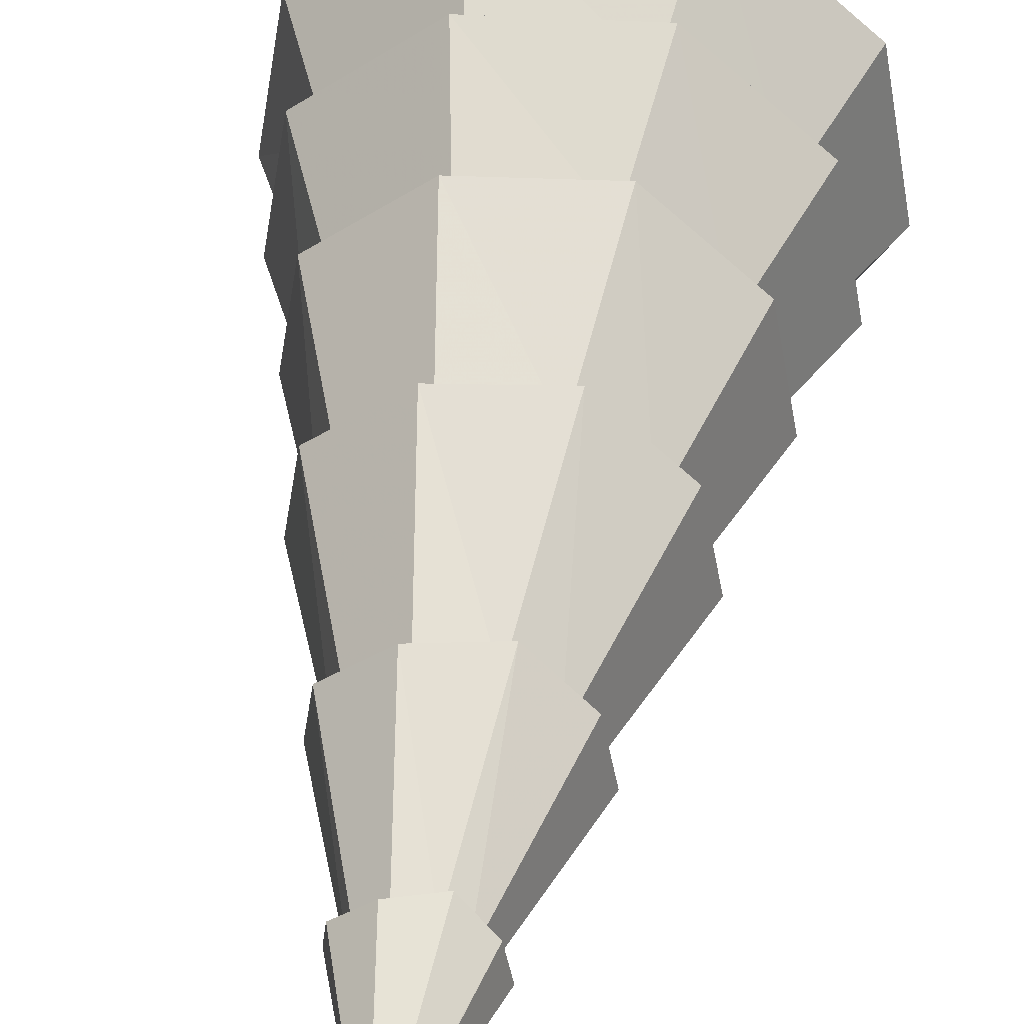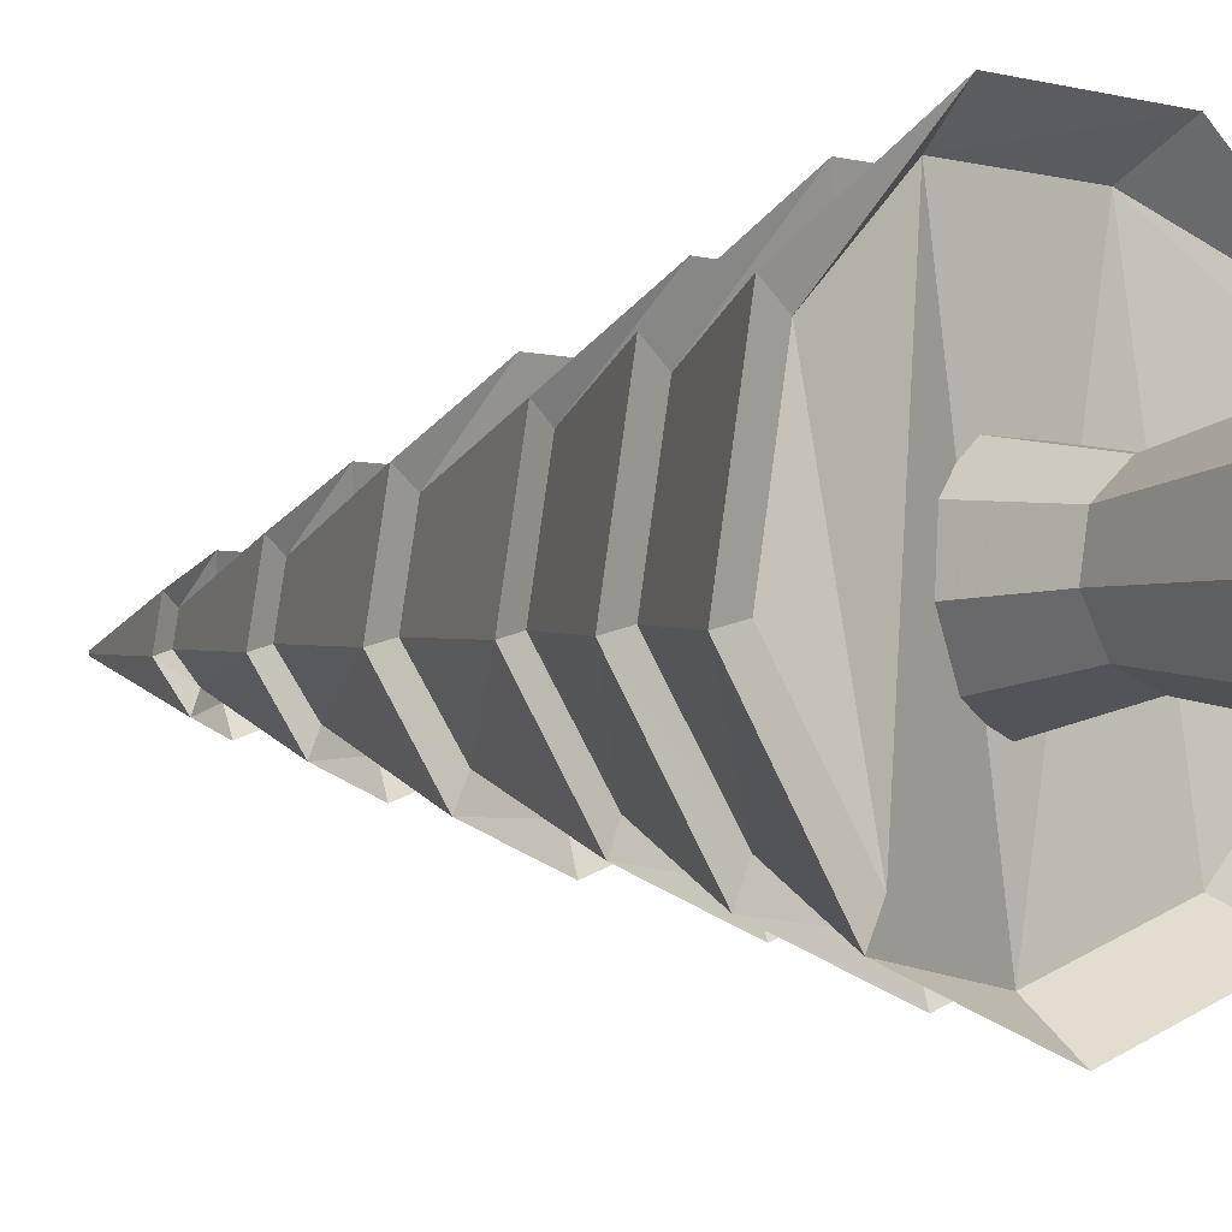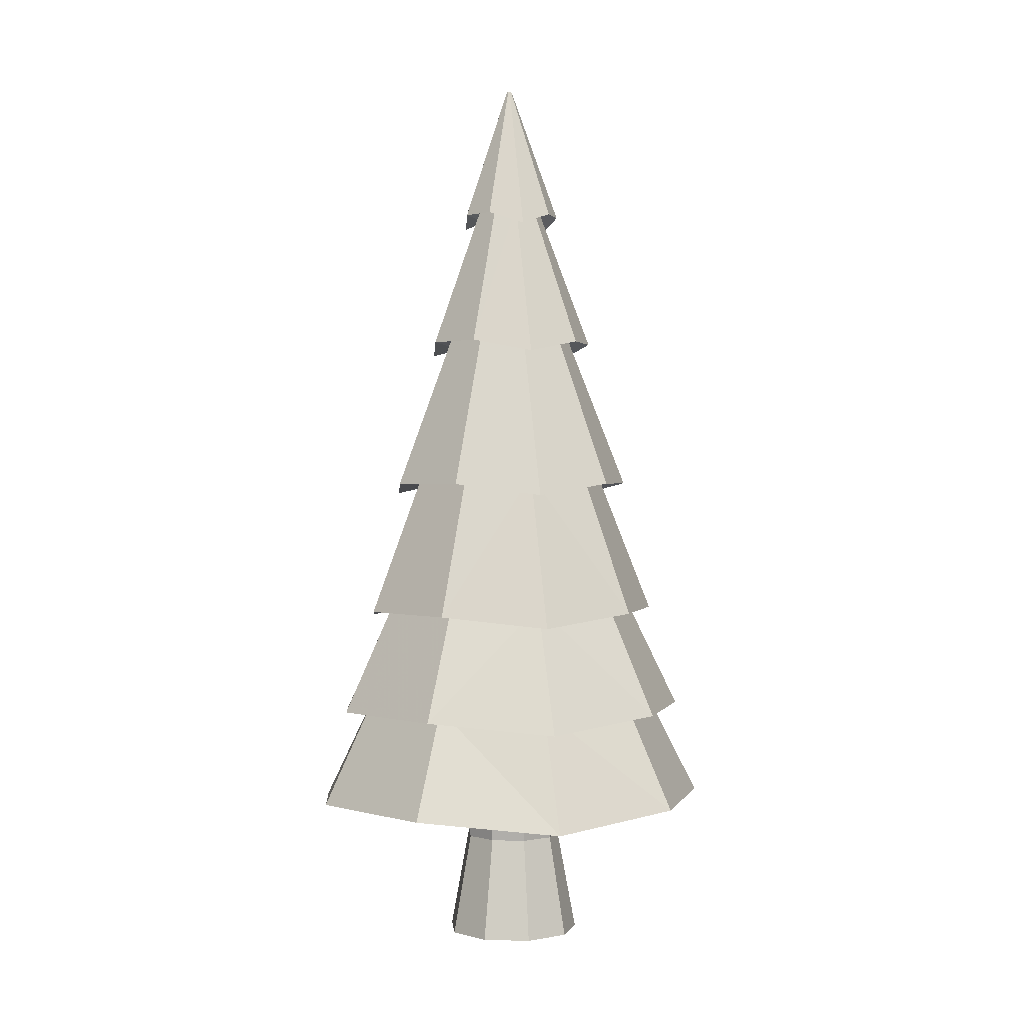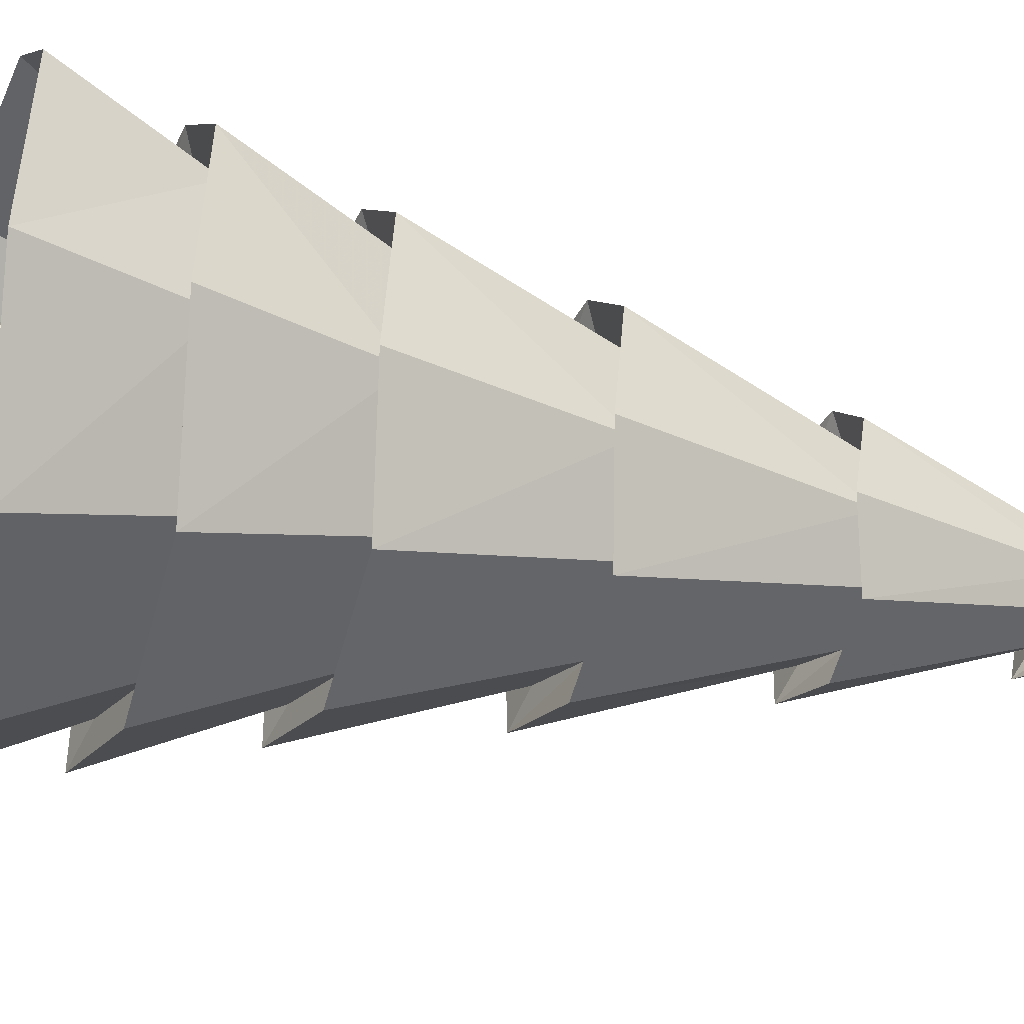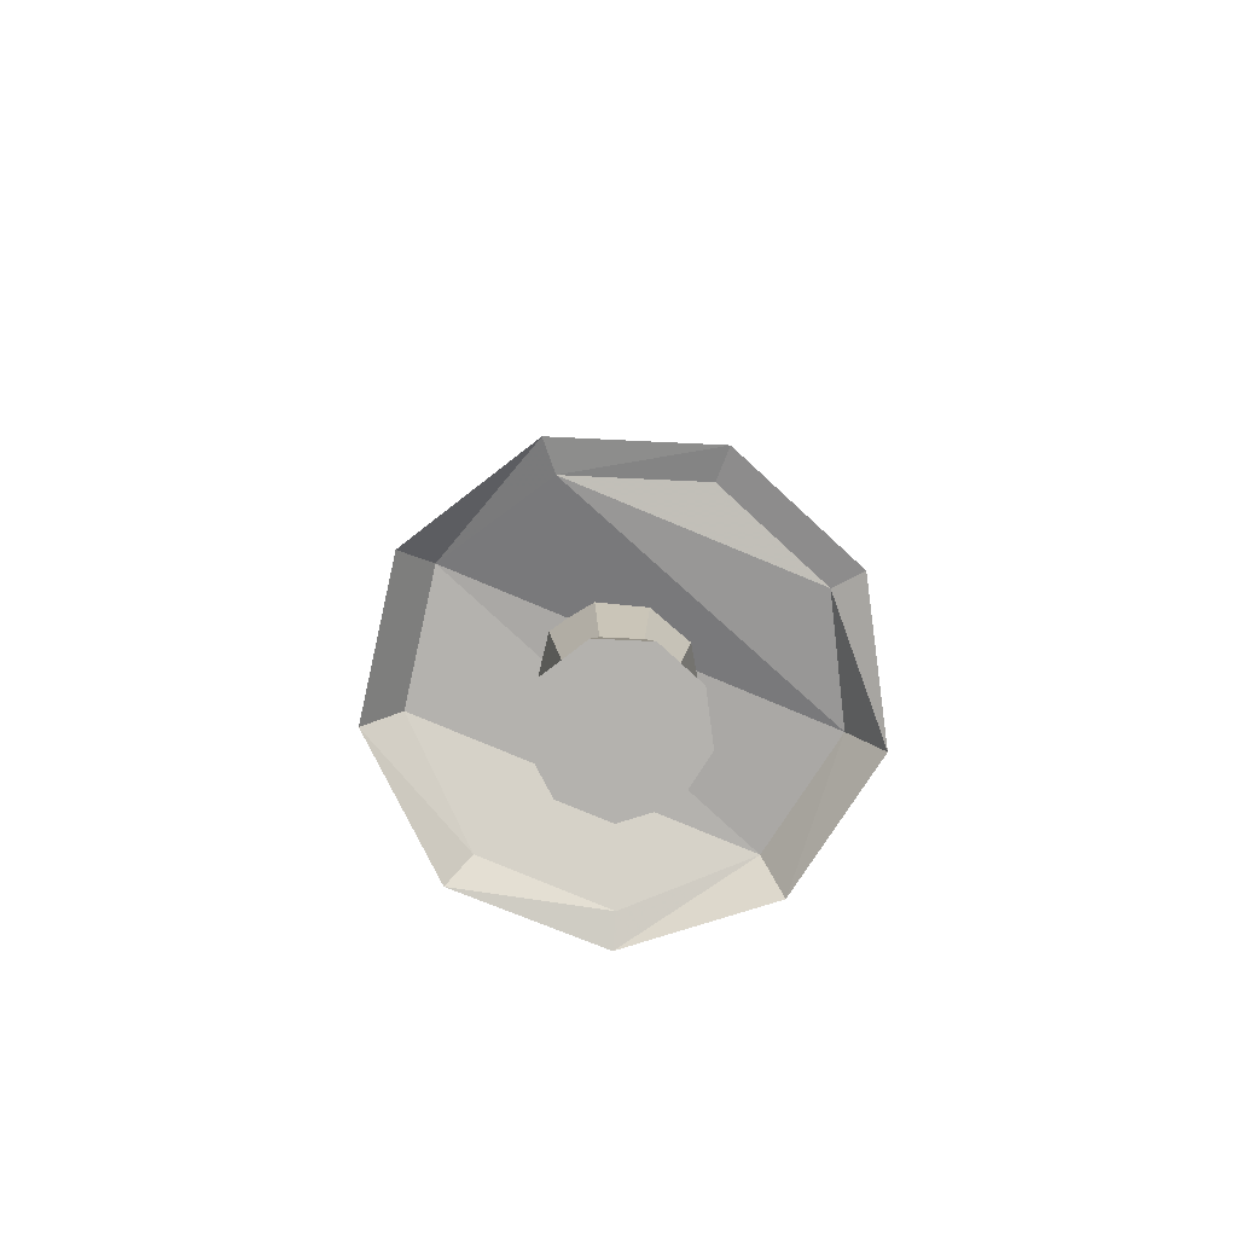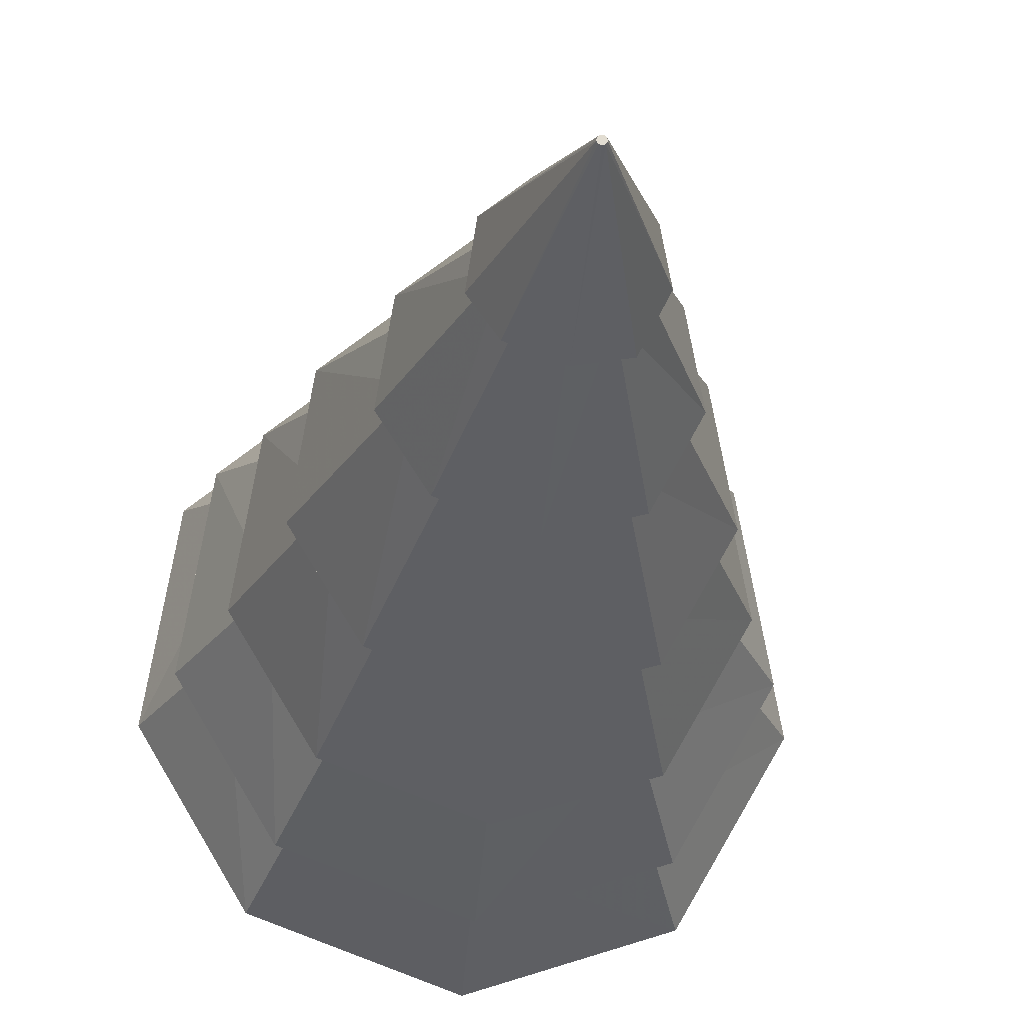
<metadata>
{"format":"obj","ext":"obj","renderer":"f3d","projection":"perspective","resolution":1024,"background":"white","views":[{"elev":45.8,"azim":-172.1,"up":"+Z"},{"elev":-3.8,"azim":-39.3,"up":"+Z"},{"elev":1.3,"azim":85.3,"up":"+Y"},{"elev":-35.6,"azim":73.9,"up":"+Z"},{"elev":-79.8,"azim":-122.6,"up":"+Y"},{"elev":-21.0,"azim":174.3,"up":"+Z"}]}
</metadata>
<code>
o Object.1
v 0.3979 62.65 21.99
v 0.4866 81.97 29.02
v 5.076 62.65 23.7
v 3.333 63.92 25.98
v 4.903 63.92 28.7
v 8.253 43 19.88
v 0.3814 63.92 24.91
v 0.2722 43 16.97
v 6.157 44.33 22.59
v 0.2672 44.33 20.44
v 11.78 21.4 15.64
v 9.29 44.33 28.01
v 17.83 19.8 26.21
v 14.13 22.73 27.25
v 9.272 22.73 18.84
v 14.34 2.003 12.55
v 0.1413 22.73 15.52
v 0.1341 21.4 11.4
v -11.65 19.8 15.48
v -9.132 21.12 18.68
v 0.009935 2.003 7.332
v -14.47 0.3942 12.39
v 0.02899 3.468 11.13
v -12.13 1.859 15.34
v -0.08625 -13.03 3.117
v 17.02 -13.03 9.342
v 14.21 -11.52 12.9
v -0.05837 -11.52 7.71
v -0.1743 -26.79 0
v 18.98 -26.79 6.973
v 21.8 -11.52 26.05
v 29.04 -28.4 24.47
v 19.17 -11.52 41.01
v 25.64 -26.79 44.71
v 7.534 -11.52 50.77
v 10.02 -26.79 57.81
v -7.793 -13.12 50.61
v -10.51 -28.4 57.66
v -19.28 -11.52 41.01
v -25.99 -26.79 44.71
v -21.92 -11.52 26.05
v -29.53 -26.79 24.63
v -14.47 -13.12 12.75
v -19.48 -28.4 6.816
v -17.33 -14.64 9.184
v -26.29 -13.03 25.1
v -18.39 3.468 26.58
v -23.13 -13.03 43.03
v -16.17 3.468 39.18
v -9.328 -14.64 54.57
v -6.509 1.859 47.24
v 9.013 -13.03 54.72
v 6.425 3.468 47.4
v 7.637 2.003 50.59
v -7.76 0.3942 50.43
v -4.86 21.12 42.91
v 5 22.73 43.07
v 19.32 2.003 40.78
v 12.44 22.73 36.82
v 21.83 0.3942 25.6
v 16.22 3.468 39.18
v 18.45 3.468 26.58
v 22.96 -13.03 43.03
v 25.97 -14.64 24.95
v 12.05 3.468 15.5
v 15.82 21.4 38.58
v 6.331 21.4 46.54
v 3.401 44.33 38.21
v 8.202 44.33 34.18
v 12.36 41.39 27.07
v 11.02 43 35.6
v 4.357 63.92 31.79
v 1.952 63.92 33.81
v 4.519 43 41.05
v -3.009 42.72 38.06
v -4.117 41.39 40.9
v -7.667 44.33 34.18
v -6.205 19.8 46.38
v -12.16 22.73 36.82
v -15.56 21.4 38.58
v -13.85 22.73 27.25
v -19.3 2.003 40.78
v -21.95 2.003 25.76
v -17.71 21.4 26.37
v -8.756 44.33 28.01
v -10.48 43 35.6
v -11.95 43 27.23
v -5.765 42.72 22.43
v -7.851 41.39 19.72
v -2.712 62.31 25.82
v -4.14 63.92 28.7
v -6.769 62.65 28.01
v -4.423 61.04 23.54
v 0.2434 81.97 29.11
v 0.1139 81.97 29.33
v -5.905 62.65 32.91
v 0.1589 81.97 29.59
v 0.3572 81.97 29.75
v 0.8144 81.97 29.59
v 0.8594 81.97 29.33
v 6.701 62.65 32.91
v 2.887 62.65 36.11
v -1.331 62.31 33.65
v -2.234 61.04 35.95
v -3.595 63.92 31.79
v 0.6161 81.97 29.75
v 7.423 61.04 27.85
v 0.7299 81.97 29.11
v -16.61 -27.1 10.37
v -25.15 -25.49 25.57
v -22.14 -25.49 42.68
v -8.968 -22.17 53.69
v -0.1384 -20.56 4.583
v 8.549 -20.56 53.85
v 16.19 -20.56 10.53
v 21.86 -25.49 42.68
v 24.88 -25.49 25.57
f 1 2 3
f 4 1 3
f 4 3 5
f 4 5 6
f 6 7 4
f 8 7 6
f 8 6 9
f 10 8 9
f 11 10 9
f 9 12 11
f 12 13 11
f 11 13 14
f 15 11 14
f 15 14 16
f 16 17 15
f 17 18 15
f 19 18 17
f 20 19 17
f 21 20 17
f 22 20 21
f 22 21 23
f 24 22 23
f 25 24 23
f 25 23 26
f 25 26 27
f 28 25 27
f 29 28 27
f 30 29 27
f 30 27 31
f 32 30 31
f 32 31 33
f 34 32 33
f 34 33 35
f 36 34 35
f 36 35 37
f 38 36 37
f 38 37 39
f 40 38 39
f 40 39 41
f 42 40 41
f 42 41 43
f 44 42 43
f 44 43 28
f 43 45 28
f 46 45 43
f 24 45 46
f 47 24 46
f 47 46 48
f 49 47 48
f 50 49 48
f 50 48 39
f 51 49 50
f 50 52 51
f 52 53 51
f 53 54 51
f 54 55 51
f 56 55 54
f 57 56 54
f 57 54 58
f 59 57 58
f 58 14 59
f 60 14 58
f 60 58 61
f 62 60 61
f 63 62 61
f 61 53 63
f 64 62 63
f 64 63 33
f 62 64 26
f 65 62 26
f 65 16 62
f 21 16 65
f 26 64 31
f 16 60 62
f 61 58 53
f 59 66 57
f 66 67 57
f 68 67 66
f 69 68 66
f 66 12 69
f 12 70 69
f 70 71 69
f 70 5 71
f 71 5 72
f 72 73 71
f 73 74 71
f 71 74 68
f 68 74 75
f 74 76 75
f 75 76 77
f 75 77 78
f 75 78 67
f 67 78 56
f 56 78 79
f 78 80 79
f 79 80 81
f 79 81 82
f 79 82 55
f 55 82 49
f 81 83 82
f 82 83 47
f 81 20 83
f 81 84 20
f 80 84 81
f 85 84 80
f 77 85 80
f 77 86 85
f 86 87 85
f 85 87 88
f 87 89 88
f 88 89 10
f 18 88 10
f 90 89 87
f 91 90 87
f 91 92 90
f 92 93 90
f 90 93 7
f 93 1 7
f 93 94 1
f 94 93 92
f 95 94 92
f 95 92 96
f 97 95 96
f 96 98 97
f 98 99 97
f 99 100 97
f 101 100 99
f 101 99 102
f 101 102 73
f 73 102 103
f 102 104 103
f 103 104 105
f 103 105 76
f 105 86 76
f 105 91 86
f 105 96 91
f 104 96 105
f 98 104 102
f 106 98 102
f 102 99 106
f 107 100 101
f 107 101 72
f 100 107 3
f 108 100 3
f 100 108 95
f 106 99 98
f 104 98 96
f 97 100 95
f 95 108 94
f 108 2 94
f 96 92 91
f 89 90 8
f 91 87 86
f 85 88 84
f 88 19 84
f 77 80 78
f 76 86 77
f 103 76 74
f 73 103 74
f 72 101 73
f 5 107 72
f 6 70 12
f 69 71 68
f 68 75 67
f 13 66 59
f 57 67 56
f 56 79 55
f 58 54 53
f 53 52 63
f 63 52 35
f 52 50 37
f 51 55 49
f 49 82 47
f 48 46 41
f 47 83 24
f 42 44 109
f 110 42 109
f 110 109 111
f 111 40 110
f 111 109 112
f 112 38 111
f 109 113 112
f 112 113 114
f 114 36 112
f 113 115 114
f 114 115 116
f 116 34 114
f 115 117 116
f 117 32 116
f 115 30 117
f 113 29 115
f 44 29 113
f 109 44 113
f 41 46 43
f 40 42 110
f 39 48 41
f 38 40 111
f 37 50 39
f 36 38 112
f 35 52 37
f 34 36 114
f 33 63 35
f 32 34 116
f 31 64 33
f 30 32 117
f 29 30 115
f 29 44 28
f 45 25 28
f 27 26 31
f 26 23 65
f 45 24 25
f 83 22 24
f 23 21 65
f 20 22 83
f 84 19 20
f 19 88 18
f 21 17 16
f 14 60 16
f 18 11 15
f 14 13 59
f 13 12 66
f 18 10 11
f 89 8 10
f 9 6 12
f 8 90 7
f 5 70 6
f 5 3 107
f 7 1 4
f 3 2 108
f 1 94 2
o Object.2
v -0.4799 -18.29 18.97
v -6.829 -18.29 21.28
v -10.21 -18.29 27.13
v -9.034 -18.29 33.78
v -7.138 -30.27 32.69
v -7.381 -30.27 31.32
v 7.092 -30.27 27.51
v -8.052 -30.27 27.51
v 5.16 -30.27 24.17
v 9.247 -18.29 27.13
v 6.421 -30.27 31.32
v 8.074 -18.29 33.78
v 6.178 -30.27 32.69
v -6.069 -30.27 33.59
v -3.11 -30.27 36.07
v -3.858 -18.29 38.13
v 5.869 -18.29 21.28
v 2.898 -18.29 38.13
v 2.15 -30.27 36.07
v 0.7535 -30.27 36.07
v 3.219 -30.27 35.17
v 4.462 -30.27 22.96
v 3.15 -30.27 22.48
v -5.422 -30.27 22.96
v -1.792 -30.27 21.64
v -0.4799 -30.27 21.16
v -7.353 -30.27 26.3
f 118 119 120
f 121 118 120
f 122 121 120
f 122 120 123
f 124 122 123
f 125 124 123
f 125 126 124
f 124 126 127
f 128 124 127
f 128 127 129
f 128 129 130
f 131 128 130
f 131 130 132
f 131 132 133
f 131 133 121
f 133 134 121
f 127 134 133
f 135 127 133
f 136 135 133
f 136 133 137
f 137 138 136
f 132 138 137
f 138 135 136
f 138 129 135
f 139 134 127
f 140 134 139
f 139 141 140
f 141 142 140
f 142 143 140
f 140 143 118
f 142 118 143
f 142 141 119
f 141 144 119
f 125 119 144
f 141 139 144
f 144 139 126
f 140 118 134
f 132 137 133
f 132 130 138
f 122 128 131
f 138 130 129
f 129 127 135
f 139 127 126
f 144 126 125
f 122 124 128
f 125 123 120
f 131 121 122
f 134 118 121
f 125 120 119
f 142 119 118
o Object.3
v 5.869 -48.15 21.28
v -0.4799 -33.39 21.73
v 4.096 -33.39 23.39
v 6.53 -33.39 27.61
v 9.247 -48.15 27.13
v -3.858 -48.15 38.13
v -9.034 -48.15 33.78
v -2.915 -33.39 35.54
v -6.645 -33.39 32.41
v -7.49 -33.39 27.61
v -10.21 -48.15 27.13
v -0.4799 -48.15 18.97
v -6.829 -48.15 21.28
v -5.056 -33.39 23.39
v -1.792 -30.27 21.64
v -5.422 -30.27 22.96
v -7.353 -30.27 26.3
v -8.052 -30.27 27.51
v -7.381 -30.27 31.32
v -7.138 -30.27 32.69
v -6.069 -30.27 33.59
v 3.15 -30.27 22.48
v 4.462 -30.27 22.96
v 5.16 -30.27 24.17
v 7.092 -30.27 27.51
v -3.11 -30.27 36.07
v 0.7535 -30.27 36.07
v 1.955 -33.39 35.54
v 2.15 -30.27 36.07
v 3.219 -30.27 35.17
v 5.685 -33.39 32.41
v 6.178 -30.27 32.69
v 6.421 -30.27 31.32
v 8.074 -48.15 33.78
v 2.898 -48.15 38.13
v -0.4799 -30.27 21.16
f 145 146 147
f 147 148 145
f 148 149 145
f 145 149 150
f 151 145 150
f 150 152 151
f 151 152 153
f 153 154 151
f 154 155 151
f 155 156 151
f 157 156 155
f 158 157 155
f 157 158 156
f 156 158 146
f 159 146 158
f 159 158 160
f 161 159 160
f 160 154 161
f 162 161 154
f 159 161 162
f 163 159 162
f 162 153 163
f 164 163 153
f 165 164 153
f 165 166 164
f 165 167 166
f 166 167 147
f 167 168 147
f 169 147 168
f 170 169 168
f 171 169 170
f 170 172 171
f 173 171 172
f 174 173 172
f 174 172 175
f 174 175 176
f 174 176 177
f 177 176 175
f 177 175 148
f 177 148 169
f 178 148 175
f 178 175 179
f 149 178 179
f 179 175 172
f 172 152 179
f 174 177 173
f 177 171 173
f 170 152 172
f 165 152 170
f 171 177 169
f 167 170 168
f 170 167 165
f 166 163 164
f 163 166 180
f 166 146 180
f 159 163 180
f 160 158 154
f 159 180 146
f 154 158 155
f 162 154 153
f 165 153 152
f 152 150 179
f 156 145 151
f 150 149 179
f 149 148 178
f 169 148 147
f 166 147 146
f 156 146 145

</code>
